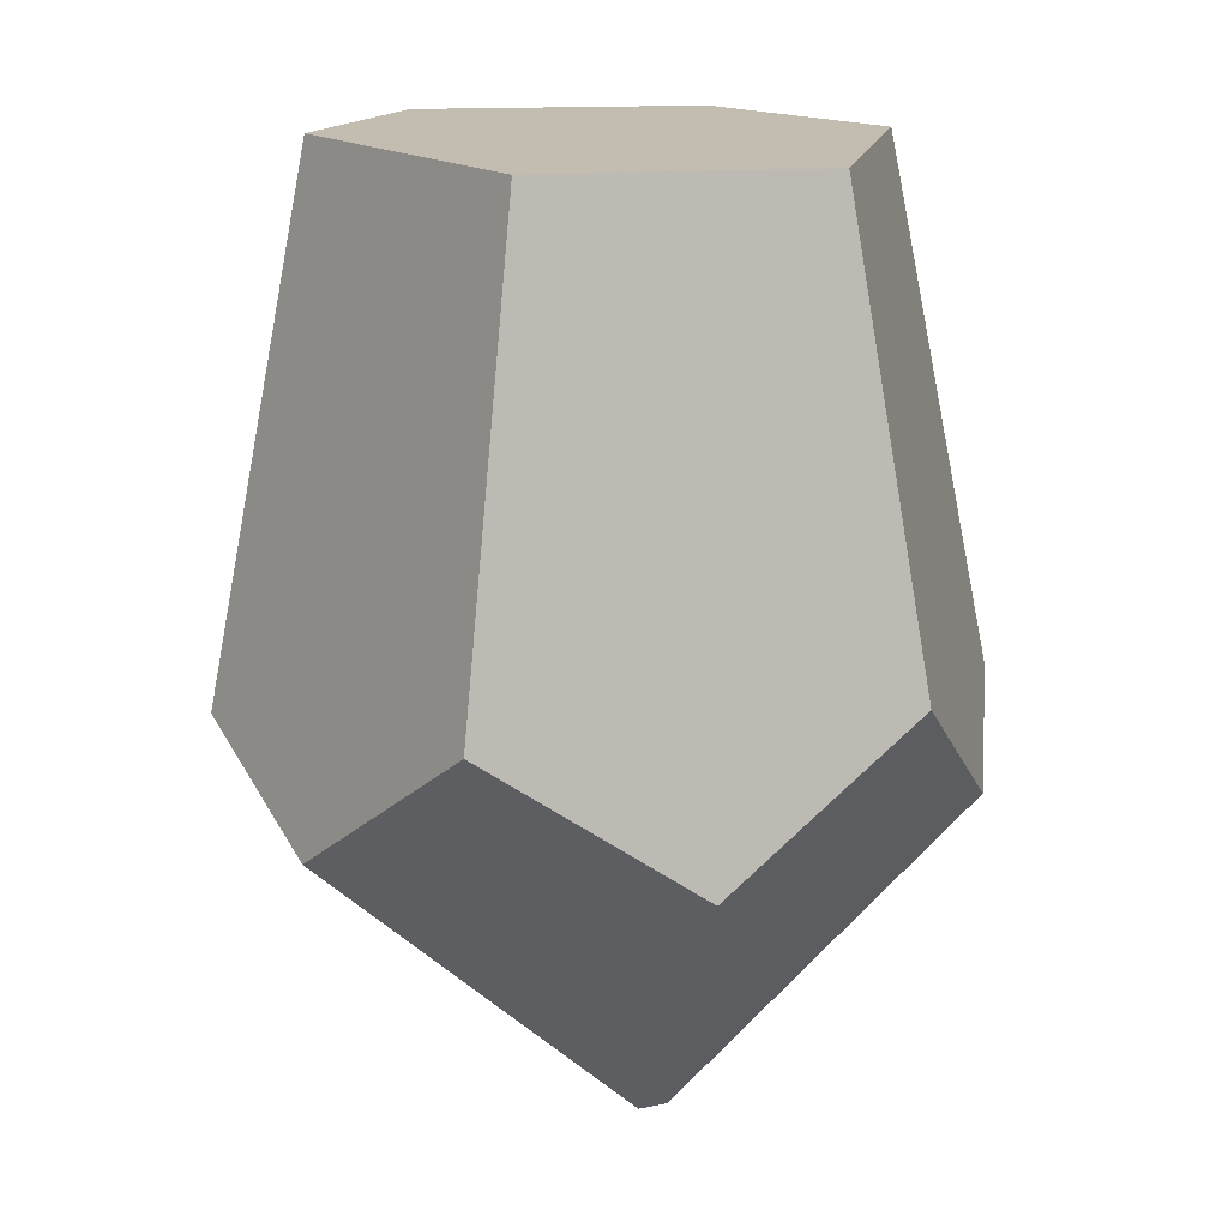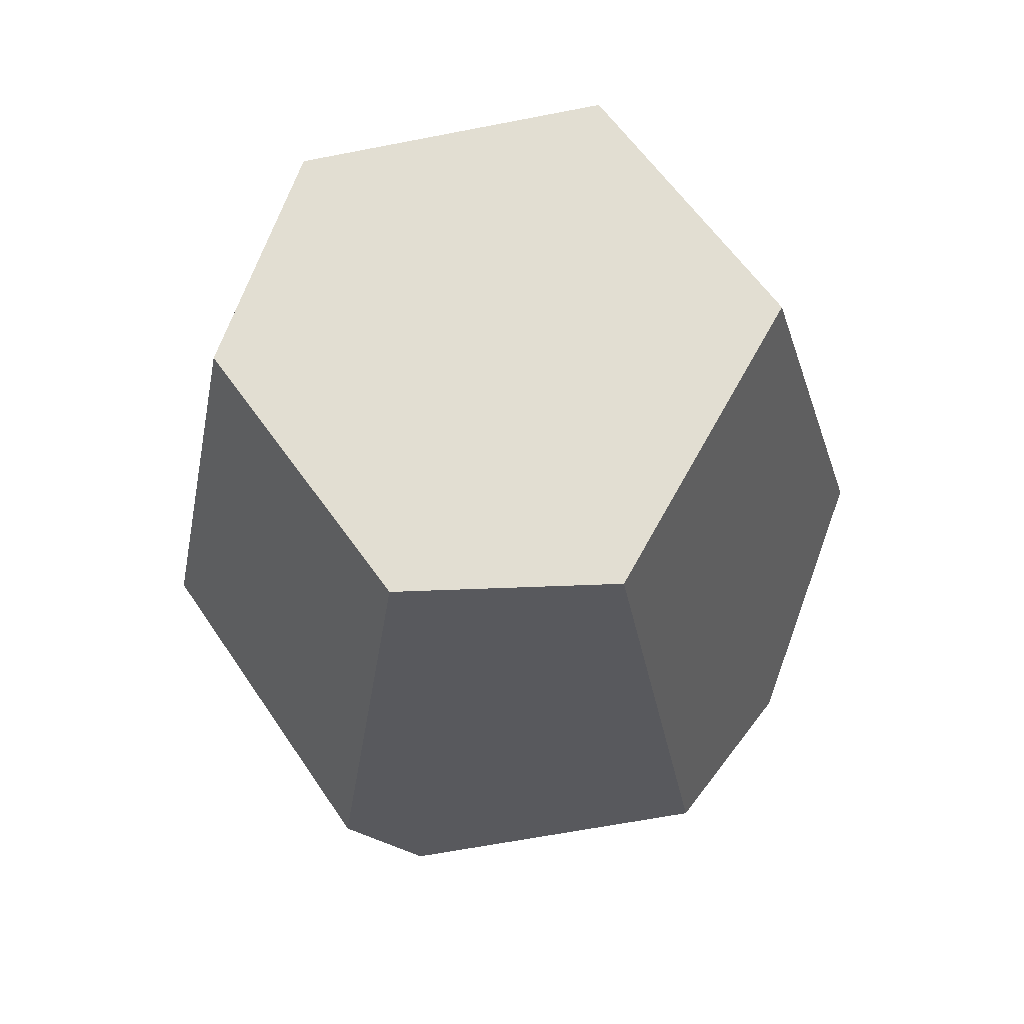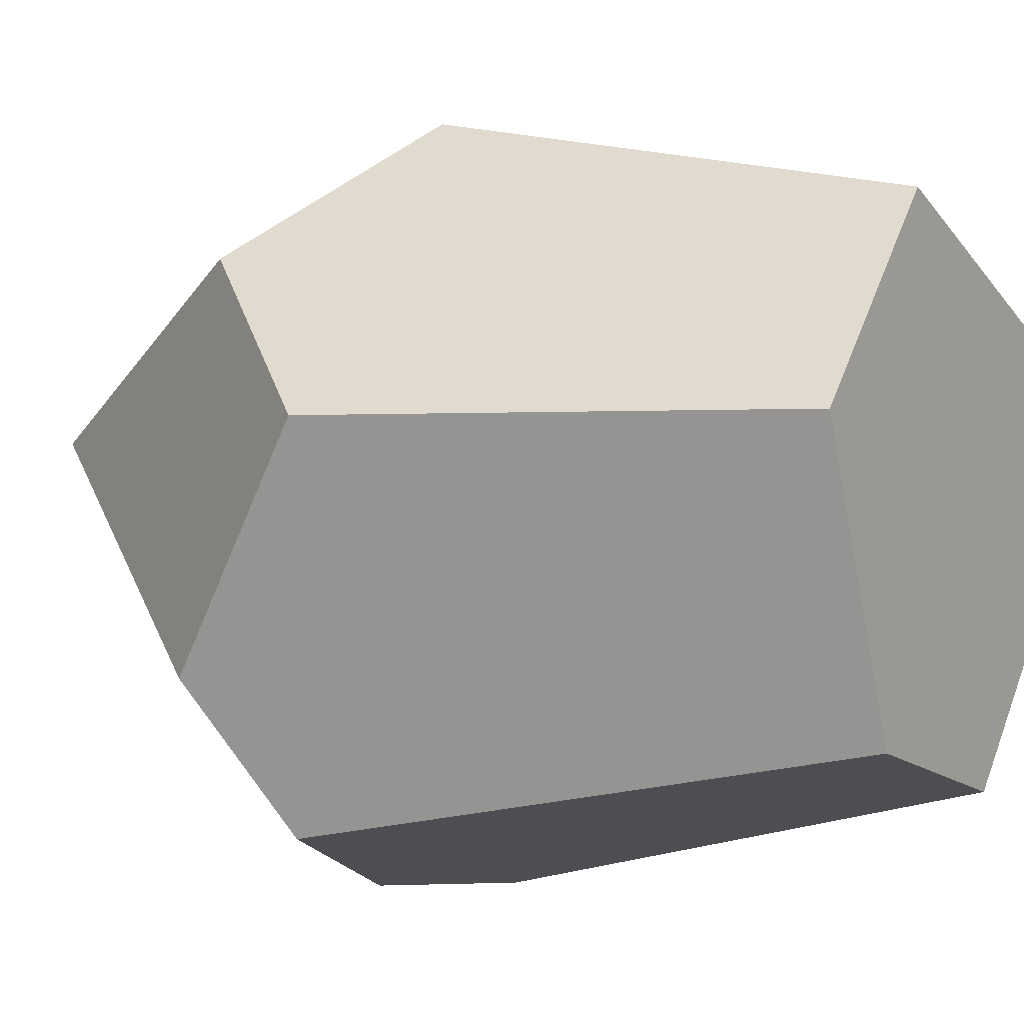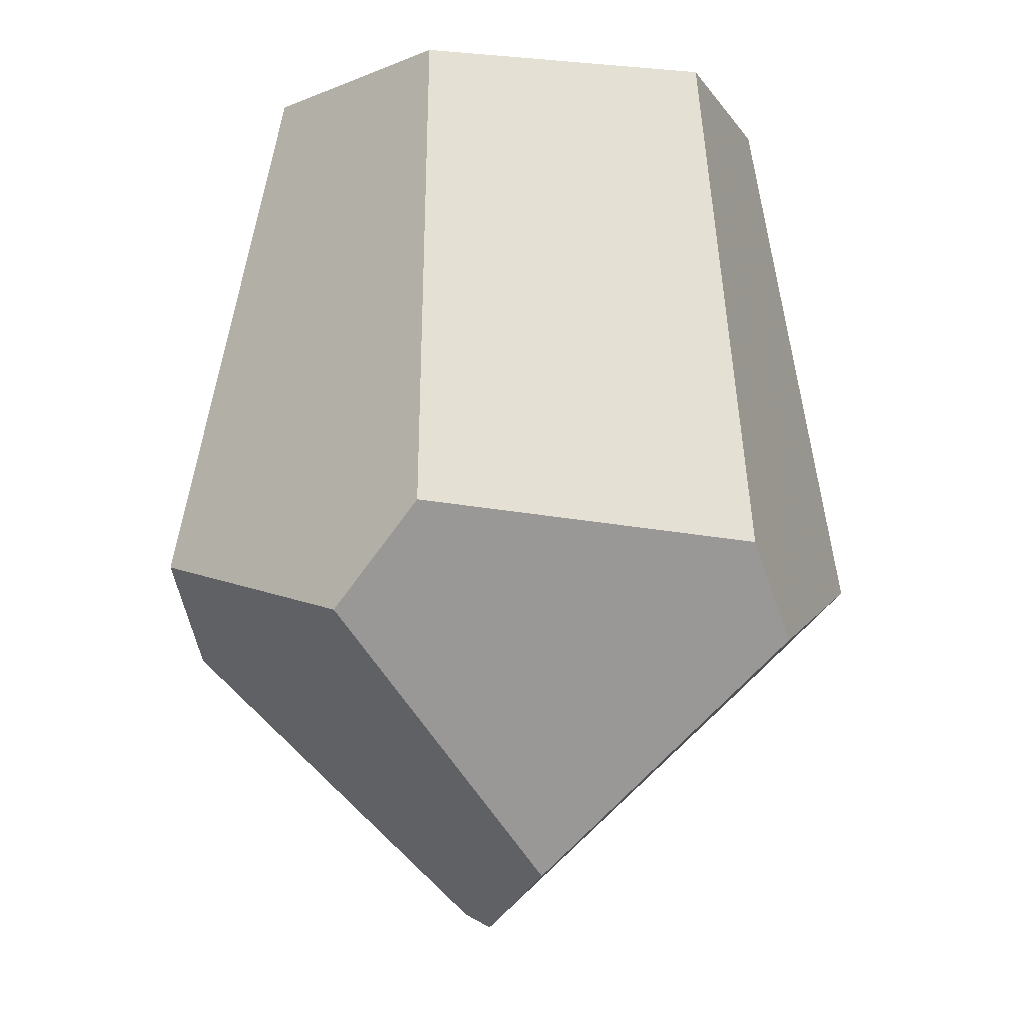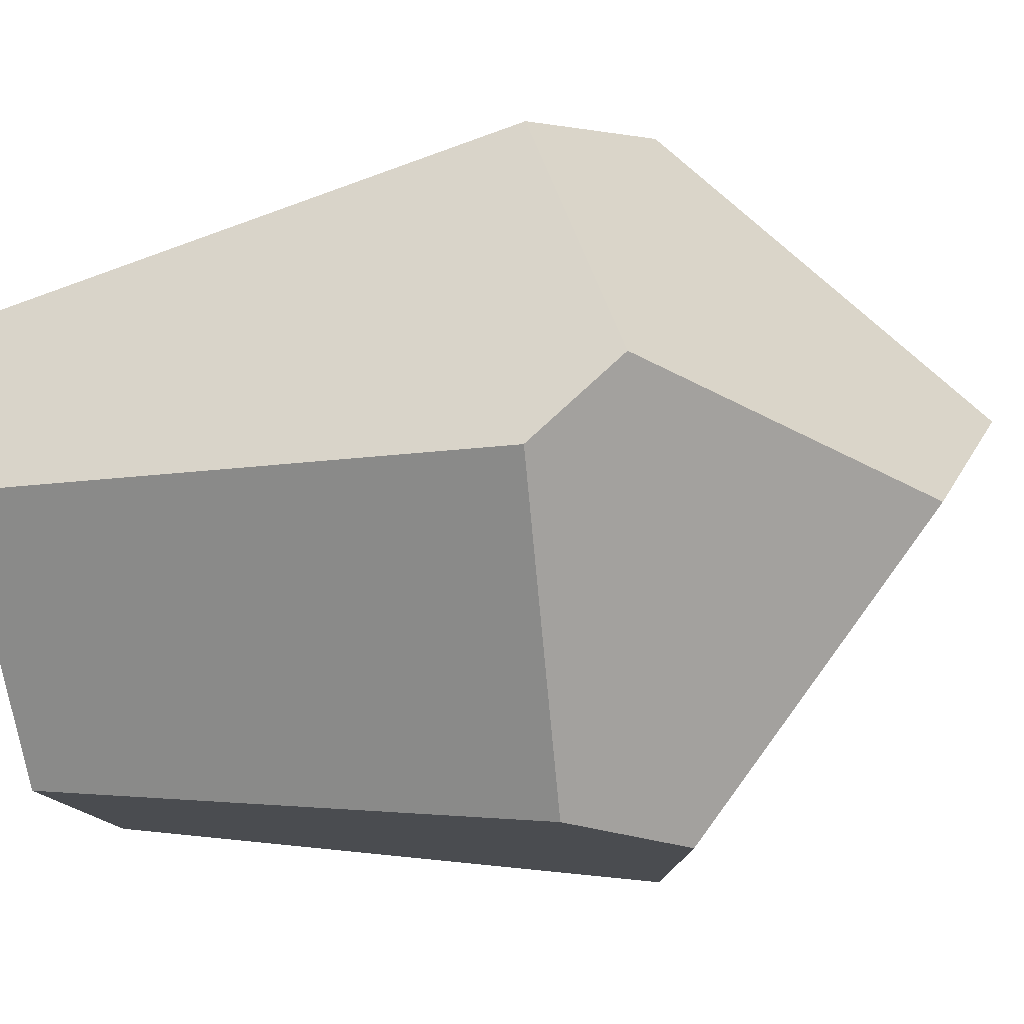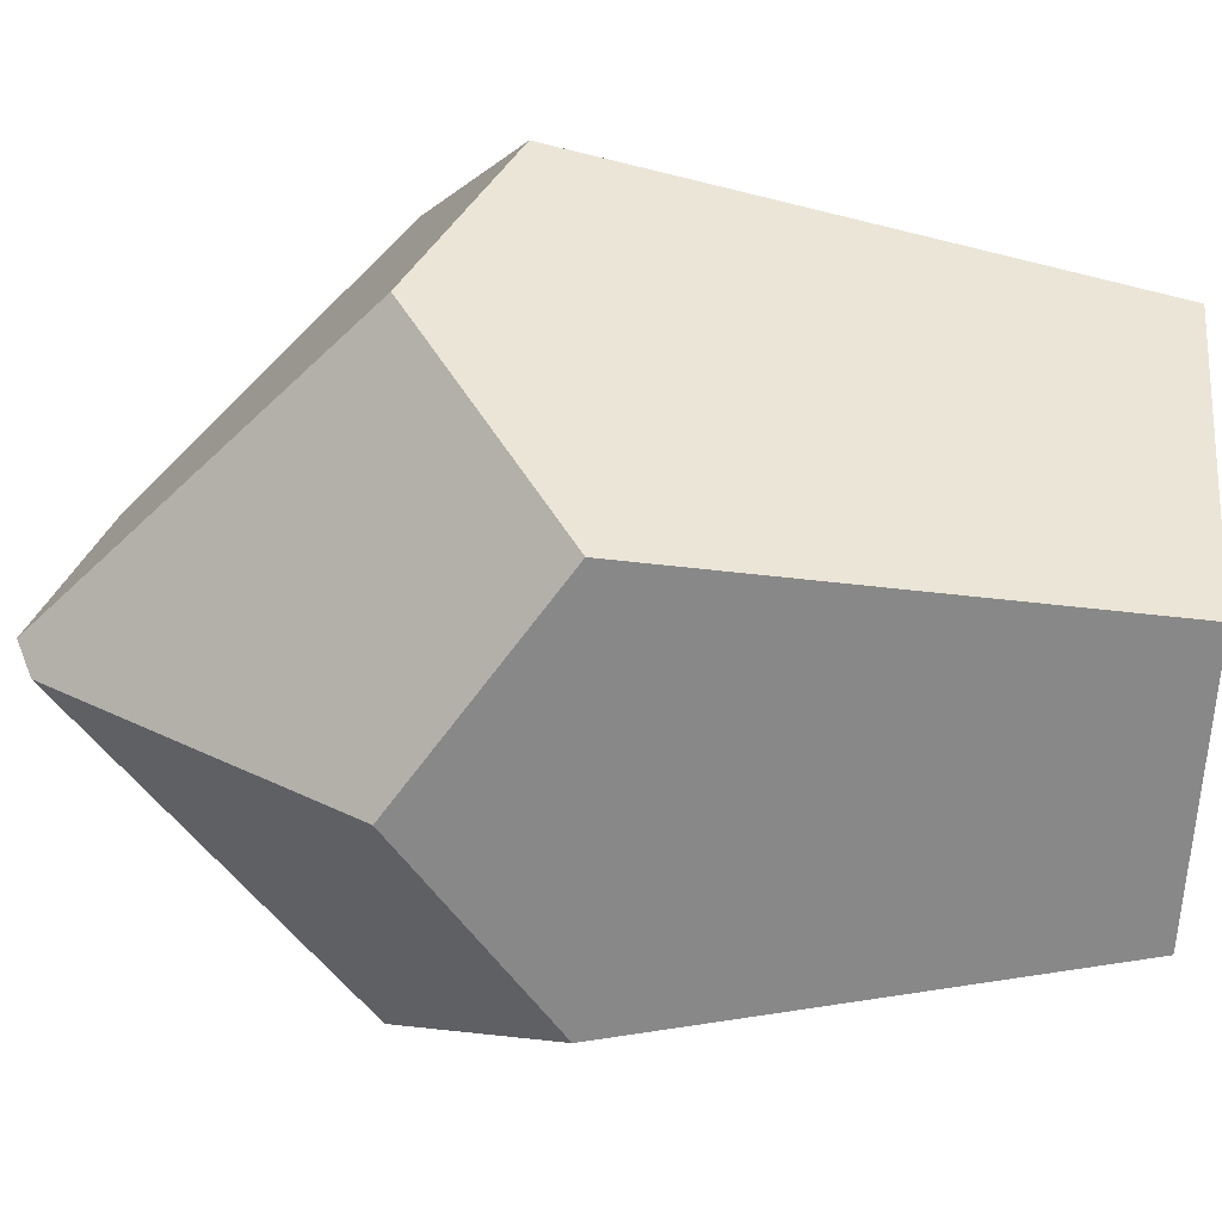
<metadata>
{"format":"obj","ext":"obj","renderer":"f3d","projection":"perspective","resolution":1024,"background":"white","views":[{"elev":18.2,"azim":-143.0,"up":"+Z"},{"elev":67.4,"azim":103.4,"up":"+Z"},{"elev":-7.2,"azim":-59.6,"up":"+Y"},{"elev":-14.0,"azim":36.0,"up":"+Z"},{"elev":-22.5,"azim":104.4,"up":"+Y"},{"elev":66.7,"azim":-85.8,"up":"+Y"}]}
</metadata>
<code>
v 0.6177 0.4564 -0.4409
v 0.9192 0.5075 0.5261
v 0.8675 0.6855 -0.215
v 0.4557 0.183 -0.2028
v 0.6272 0.1566 0.518
v 1.206 0.6454 -0.4675
v 0.9011 0.2509 -0.9262
v 0.8492 0.2485 -0.9012
v 1.644 -0.04415 -0.3686
v 1.63 0.0811 -0.5062
v 1.413 0.3694 0.5186
v 1.501 0.03932 0.5084
v 1.487 0.536 -0.3323
v 1.191 -0.318 0.5002
v 0.8278 -0.2753 0.504
v 1.19 0.005877 -0.8675
v 1.28 -0.4504 -0.3276
v 0.692 -0.3852 -0.3463
v 1.119 -0.4547 -0.483
v 0.5604 -0.1594 -0.4604
f 1 2 3
f 4 5 1
f 1 5 2
f 6 1 3
f 7 8 6
f 6 8 1
f 9 10 11
f 11 12 9
f 11 10 13
f 3 2 11
f 11 6 3
f 13 6 11
f 2 5 14
f 14 5 15
f 14 11 2
f 12 11 14
f 13 10 16
f 16 6 13
f 7 6 16
f 17 14 15
f 15 18 17
f 17 18 19
f 17 10 9
f 19 16 17
f 17 16 10
f 9 12 17
f 12 14 17
f 20 5 4
f 15 5 20
f 20 18 15
f 20 8 7
f 19 18 20
f 7 16 20
f 20 16 19
f 4 1 20
f 1 8 20

</code>
